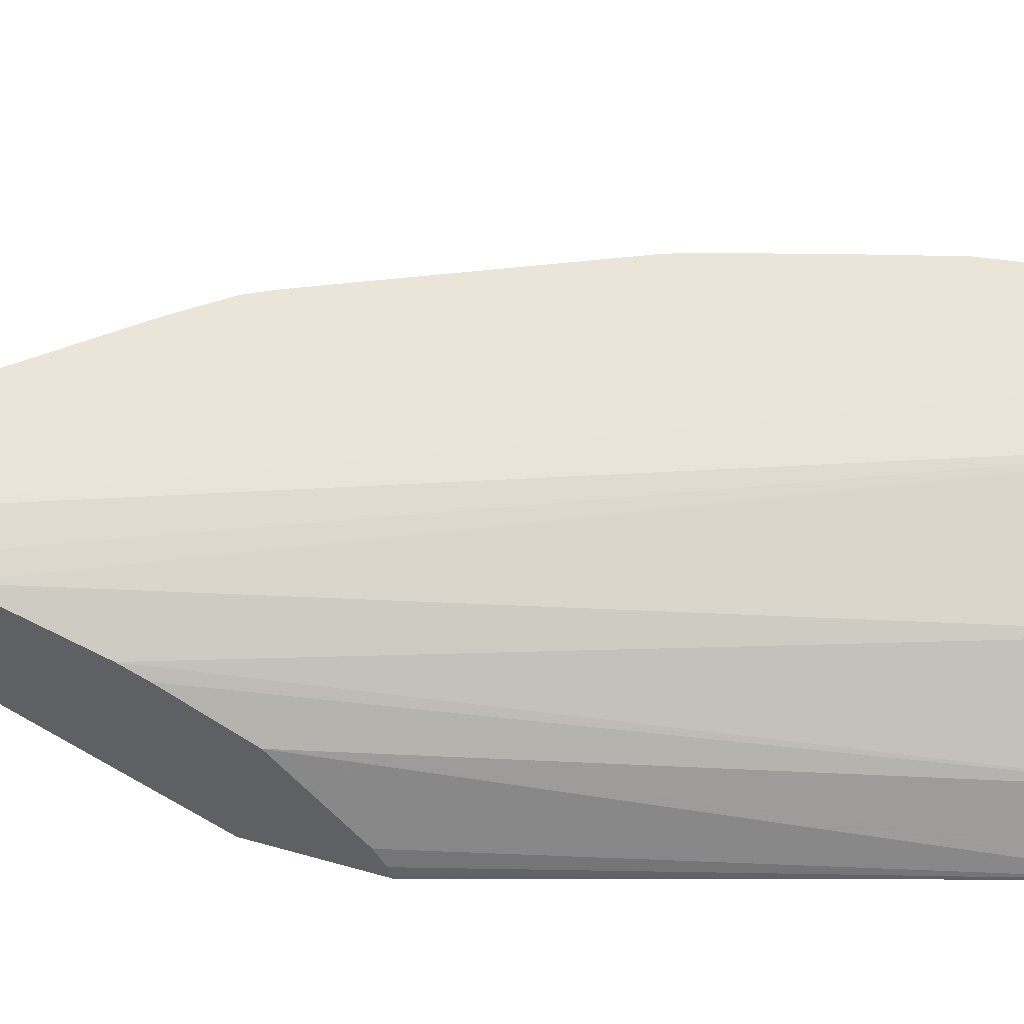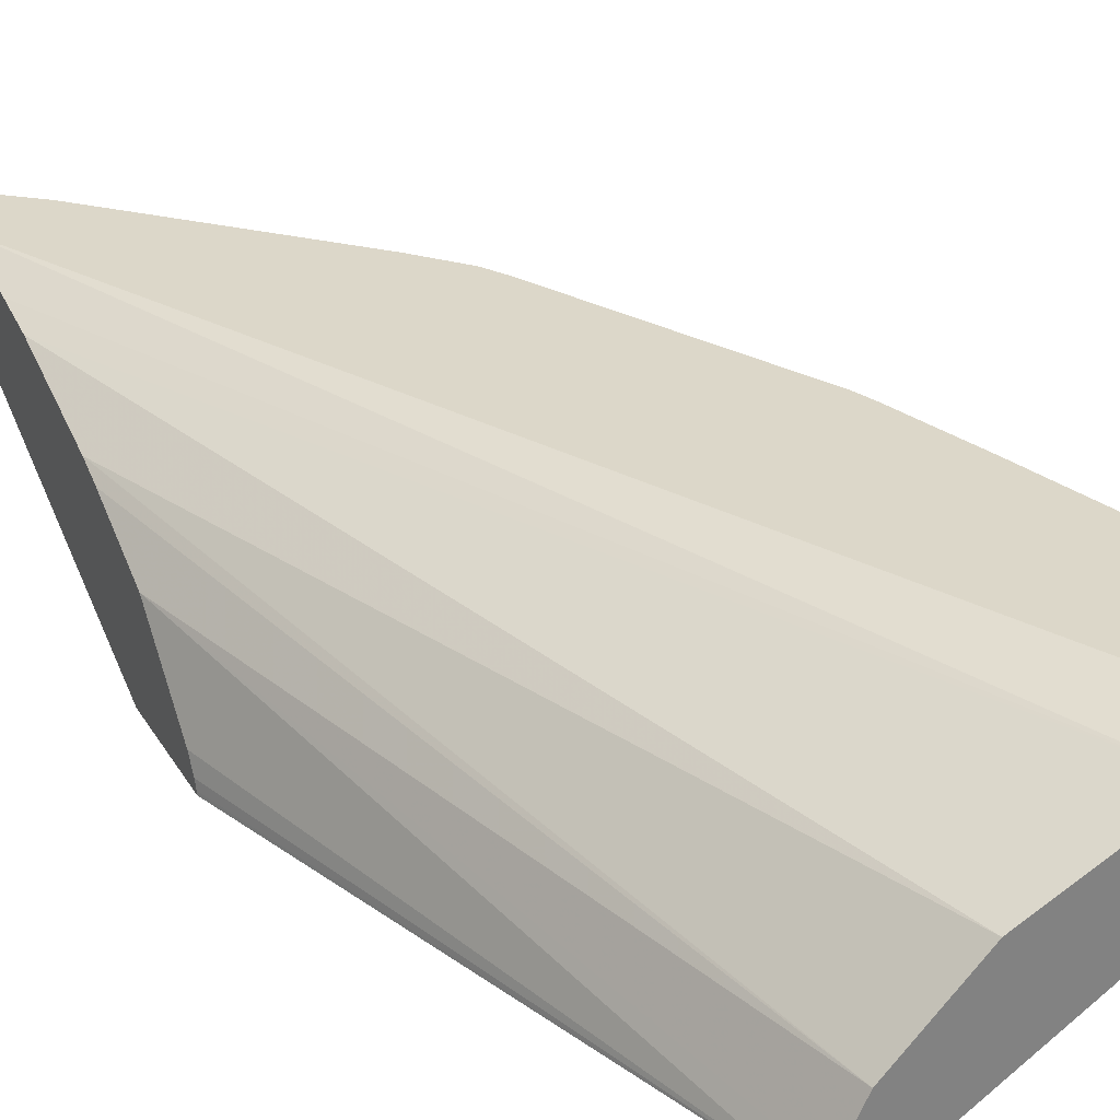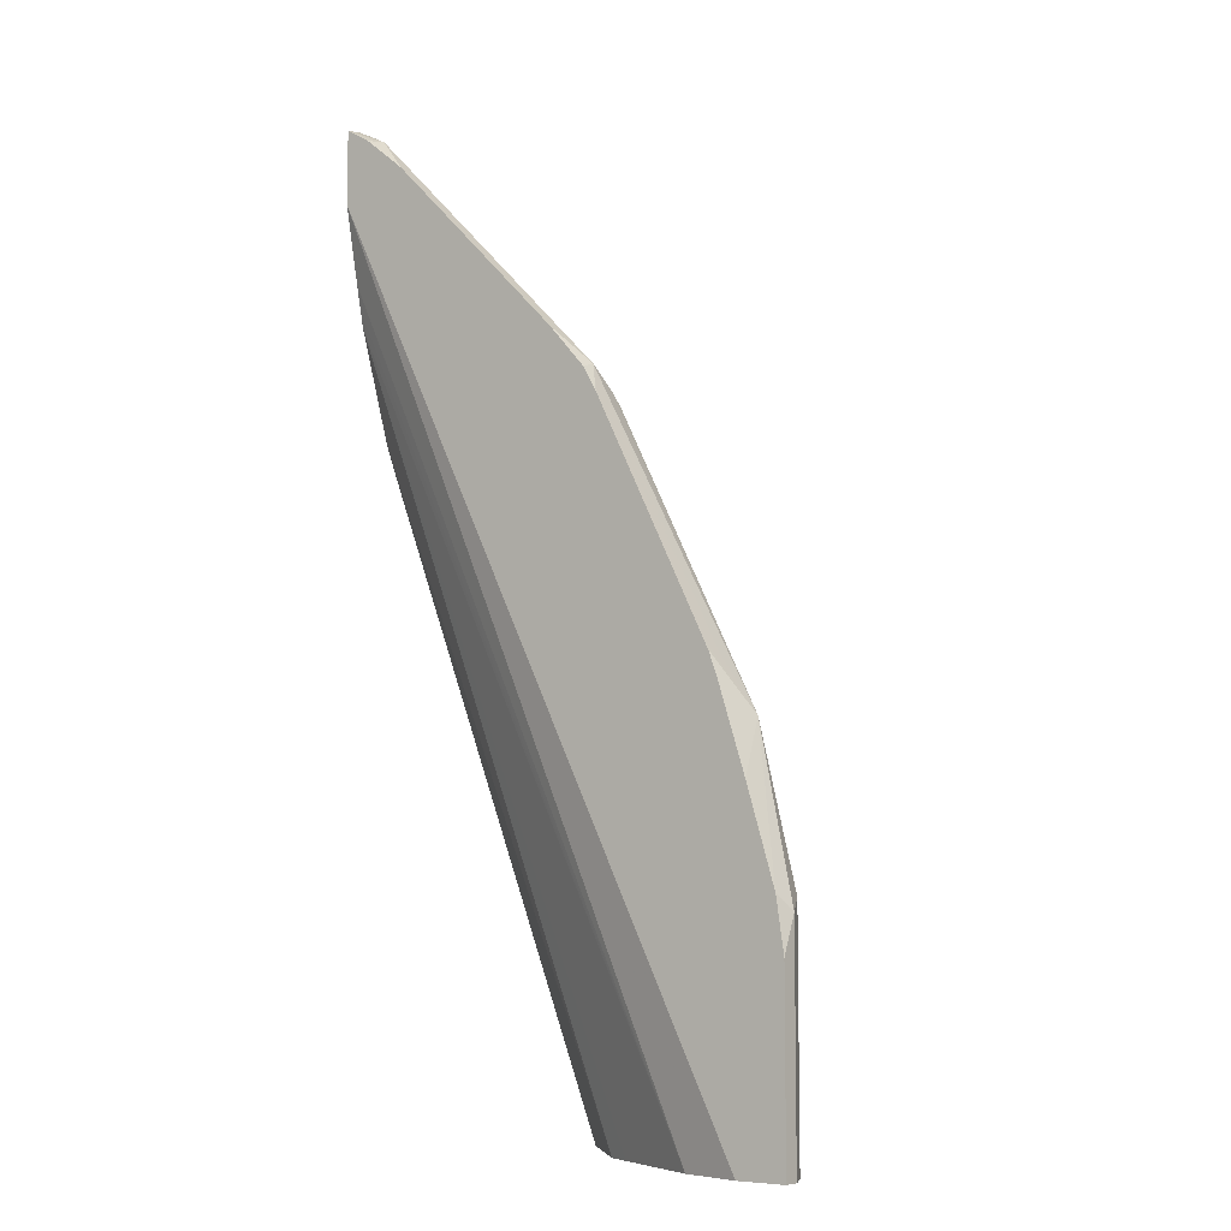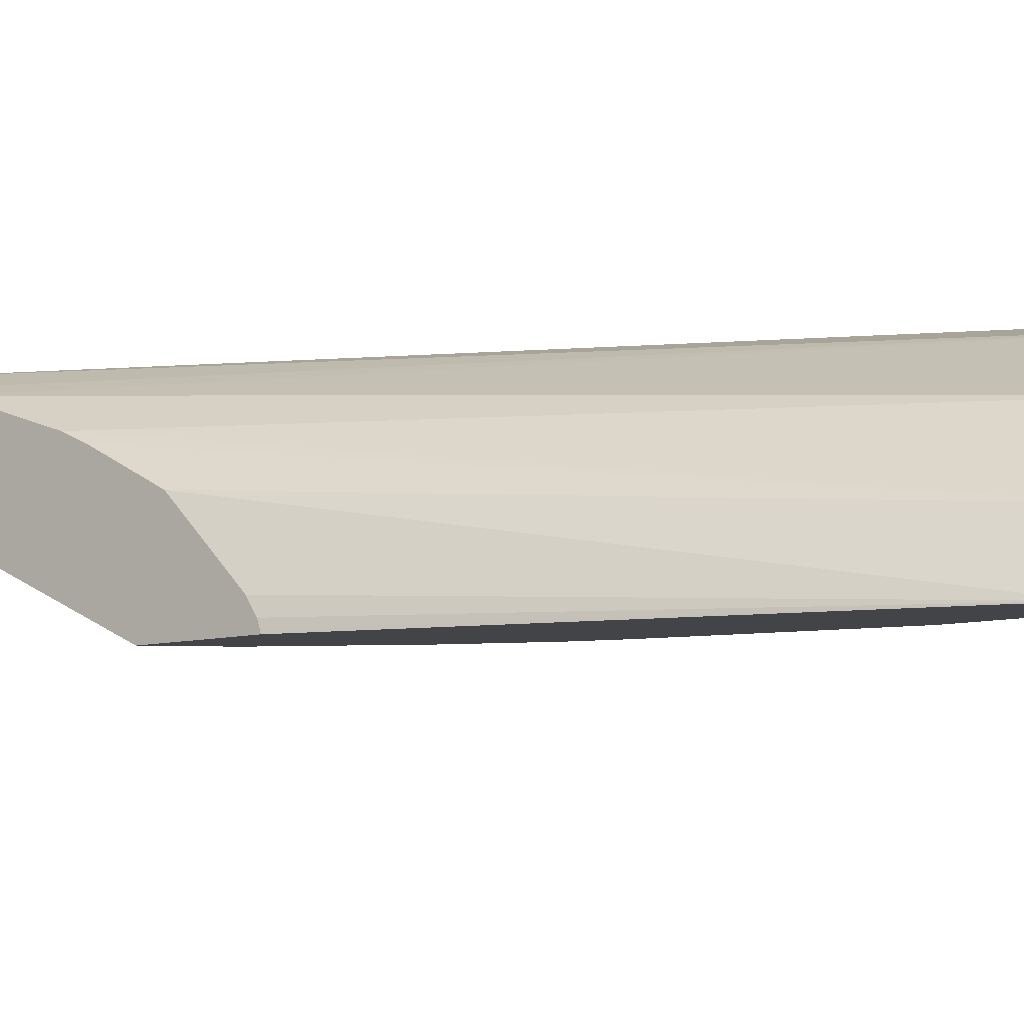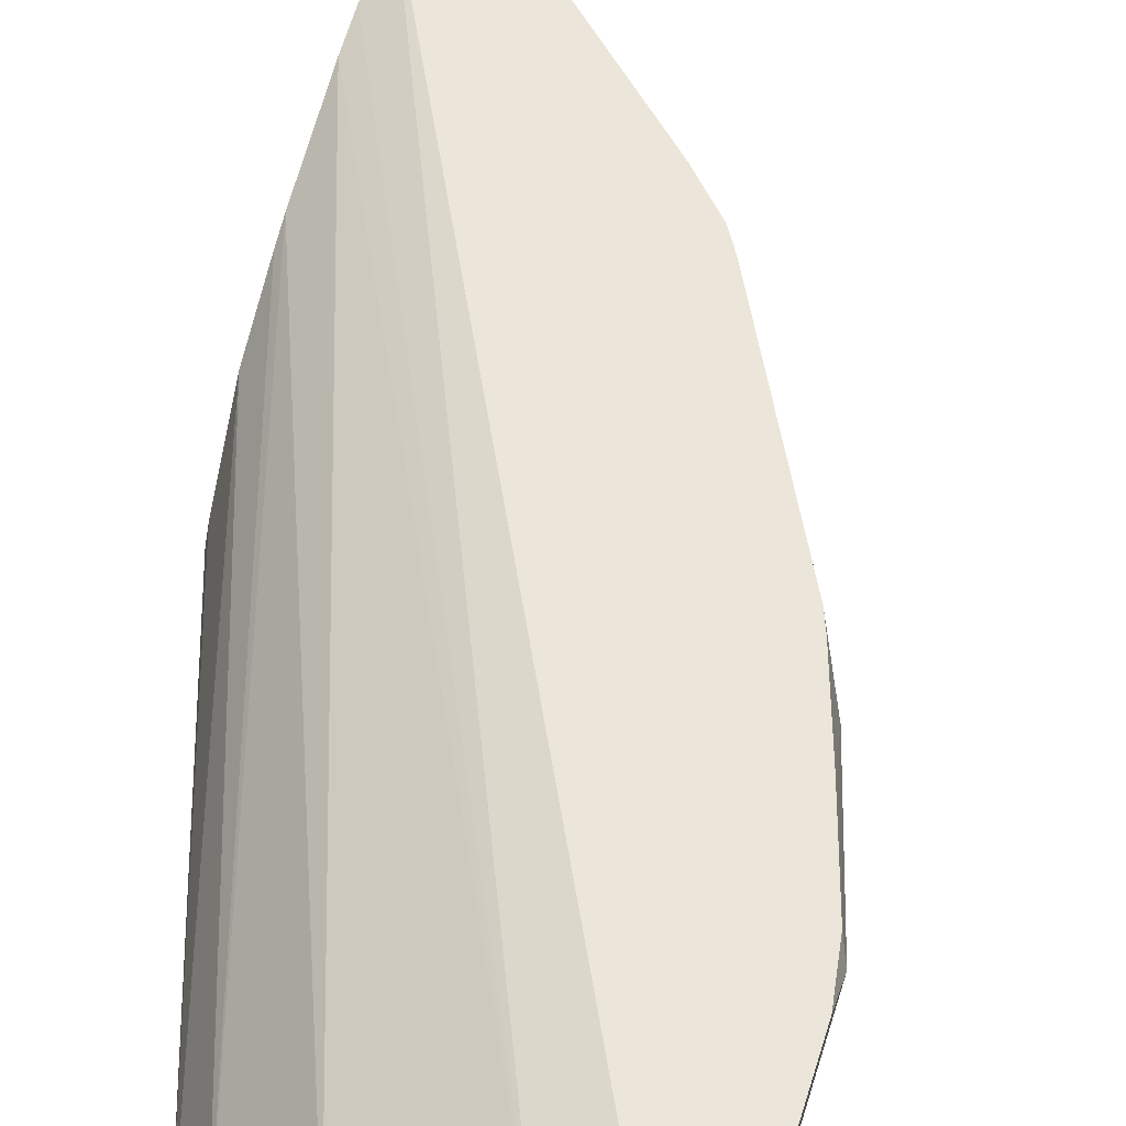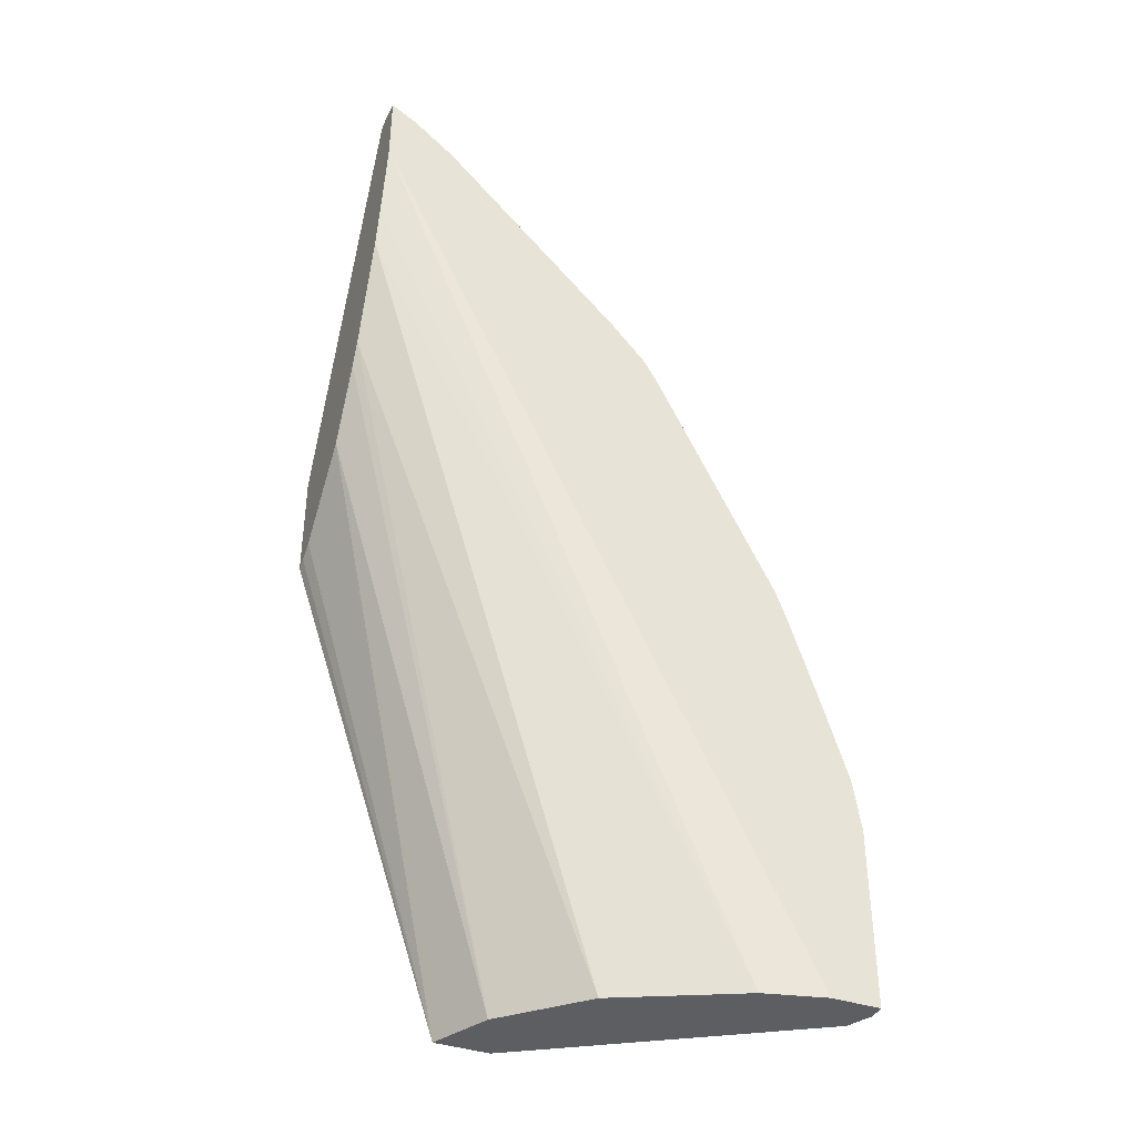
<metadata>
{"format":"obj","ext":"obj","renderer":"f3d","projection":"perspective","resolution":1024,"background":"white","views":[{"elev":45.3,"azim":108.5,"up":"+Y"},{"elev":30.3,"azim":154.2,"up":"+Y"},{"elev":-7.0,"azim":-143.4,"up":"+Z"},{"elev":-8.2,"azim":129.0,"up":"+Y"},{"elev":55.3,"azim":-162.6,"up":"+Y"},{"elev":-39.1,"azim":157.3,"up":"+Z"}]}
</metadata>
<code>
v -0.3331 0.7235 0.4846
v -0.3331 0.7159 0.4846
v -0.3331 0.7313 0.4831
v -0.3497 0.7235 0.4762
v -0.3346 0.7144 0.4838
v -0.3331 0.7139 0.4836
v -0.3334 0.7313 0.4829
v -0.3331 0.7313 0.4461
v -0.3437 0.7099 0.4725
v -0.3406 0.7313 0.4788
v -0.3461 0.7313 0.4756
v -0.3678 0.7313 0.4582
v -0.3859 0.7313 0.4401
v -0.3859 0.7235 0.4401
v -0.3331 0.7108 0.4782
v -0.3331 0.7235 0.4084
v -0.5245 0.7235 0.001168
v -0.5546 0.7313 0.001168
v -0.3331 0.7073 0.4712
v -0.3618 0.7099 0.4544
v -0.3331 0.6278 0.2973
v -0.422 0.7313 0.4039
v -0.422 0.7235 0.4039
v -0.3331 0.7208 0.3965
v -0.5233 0.7229 0.001168
v -0.3331 0.7189 0.3881
v -0.5788 0.7313 0.001168
v -0.4341 0.7099 0.3821
v -0.3565 0.6278 0.2739
v -0.3331 0.6278 0.2427
v -0.4582 0.7313 0.3677
v -0.4763 0.7235 0.3497
v -0.4702 0.7099 0.3459
v -0.4763 0.6993 0.001168
v -0.3331 0.7008 0.3338
v -0.4642 0.6933 0.001168
v -0.5788 0.7313 0.09046
v -0.5788 0.7235 0.001168
v -0.3908 0.6278 0.2206
v -0.3331 0.6292 0.2431
v -0.4134 0.6278 0.001168
v -0.4766 0.7313 0.3471
v -0.4836 0.7313 0.335
v -0.4844 0.7313 0.3333
v -0.4883 0.7235 0.3255
v -0.5561 0.7144 0.1899
v -0.4793 0.7144 0.3391
v -0.4823 0.7114 0.3316
v -0.3331 0.6956 0.3221
v -0.4281 0.6571 0.001168
v -0.5788 0.7235 0.1085
v -0.5748 0.7313 0.1163
v -0.5727 0.7114 0.001168
v -0.5546 0.7114 0.1869
v -0.4089 0.6278 0.1845
v -0.3331 0.633 0.2444
v -0.4405 0.6278 0.001168
v -0.4166 0.6342 0.001168
v -0.3331 0.6768 0.2856
v -0.3331 0.6406 0.2494
v -0.54 0.7313 0.2223
v -0.5426 0.7235 0.2171
v -0.5305 0.7235 0.2412
v -0.5124 0.7235 0.2773
v -0.5426 0.7313 0.2171
v -0.5464 0.7313 0.2068
v -0.5607 0.7313 0.1628
v -0.5727 0.7114 0.1146
v -0.4224 0.6278 0.1395
v -0.4159 0.6278 0.1641
v -0.4405 0.6278 0.06713
f 27 51 37
f 28 33 29
f 29 33 39
f 30 41 40
f 31 42 32
f 32 44 45
f 32 43 44
f 32 45 46
f 32 46 47
f 32 47 33
f 27 38 51
f 33 47 48
f 33 48 39
f 32 42 43
f 26 36 34
f 21 71 57
f 25 26 34
f 20 28 29
f 35 49 50
f 20 29 21
f 21 29 39
f 21 39 55
f 21 55 70
f 26 35 36
f 21 70 69
f 21 57 41
f 21 41 30
f 22 31 32
f 22 32 23
f 23 32 33
f 23 33 28
f 21 69 71
f 35 50 36
f 46 54 48
f 38 53 68
f 46 68 54
f 46 48 47
f 46 64 63
f 46 63 62
f 46 62 61
f 49 59 50
f 46 51 68
f 50 59 58
f 53 71 68
f 54 68 71
f 54 71 69
f 54 69 70
f 54 70 55
f 20 23 28
f 53 57 71
f 37 51 52
f 46 52 51
f 46 66 67
f 38 68 51
f 39 48 54
f 39 54 55
f 40 41 56
f 41 58 59
f 41 59 60
f 46 67 52
f 41 60 56
f 44 62 63
f 44 63 64
f 44 64 45
f 45 64 46
f 46 61 65
f 46 65 66
f 44 61 62
f 17 26 25
f 16 24 17
f 17 27 18
f 3 44 43
f 3 61 44
f 3 65 61
f 3 66 65
f 3 67 66
f 3 52 67
f 3 37 52
f 3 27 37
f 3 18 27
f 3 8 18
f 3 7 4
f 2 4 5
f 2 5 6
f 1 4 2
f 1 8 3
f 1 16 8
f 1 24 16
f 17 24 26
f 1 2 6
f 1 6 15
f 1 15 19
f 1 19 21
f 1 21 30
f 3 43 42
f 1 30 40
f 1 56 60
f 1 60 59
f 1 59 49
f 1 49 35
f 1 35 26
f 1 26 24
f 1 40 56
f 3 42 31
f 1 3 4
f 3 22 13
f 9 23 20
f 9 20 21
f 9 21 19
f 13 22 23
f 13 23 14
f 17 25 34
f 9 14 23
f 17 34 36
f 17 50 58
f 17 58 41
f 17 41 57
f 17 57 53
f 17 53 38
f 3 31 22
f 17 36 50
f 9 19 15
f 17 38 27
f 3 13 12
f 8 17 18
f 3 12 11
f 3 11 10
f 3 10 7
f 4 7 10
f 4 10 11
f 4 9 5
f 4 12 13
f 4 13 14
f 4 14 9
f 5 9 6
f 6 9 15
f 8 16 17
f 4 11 12

</code>
